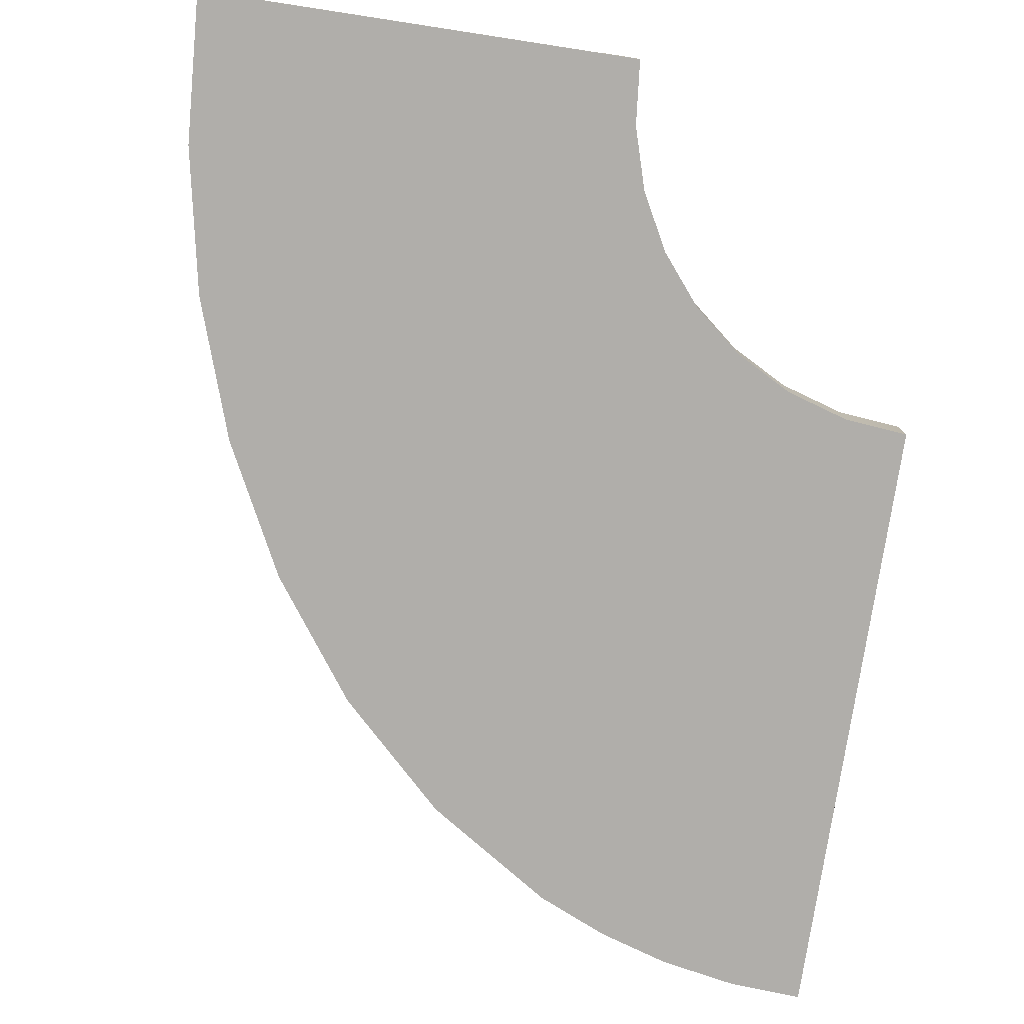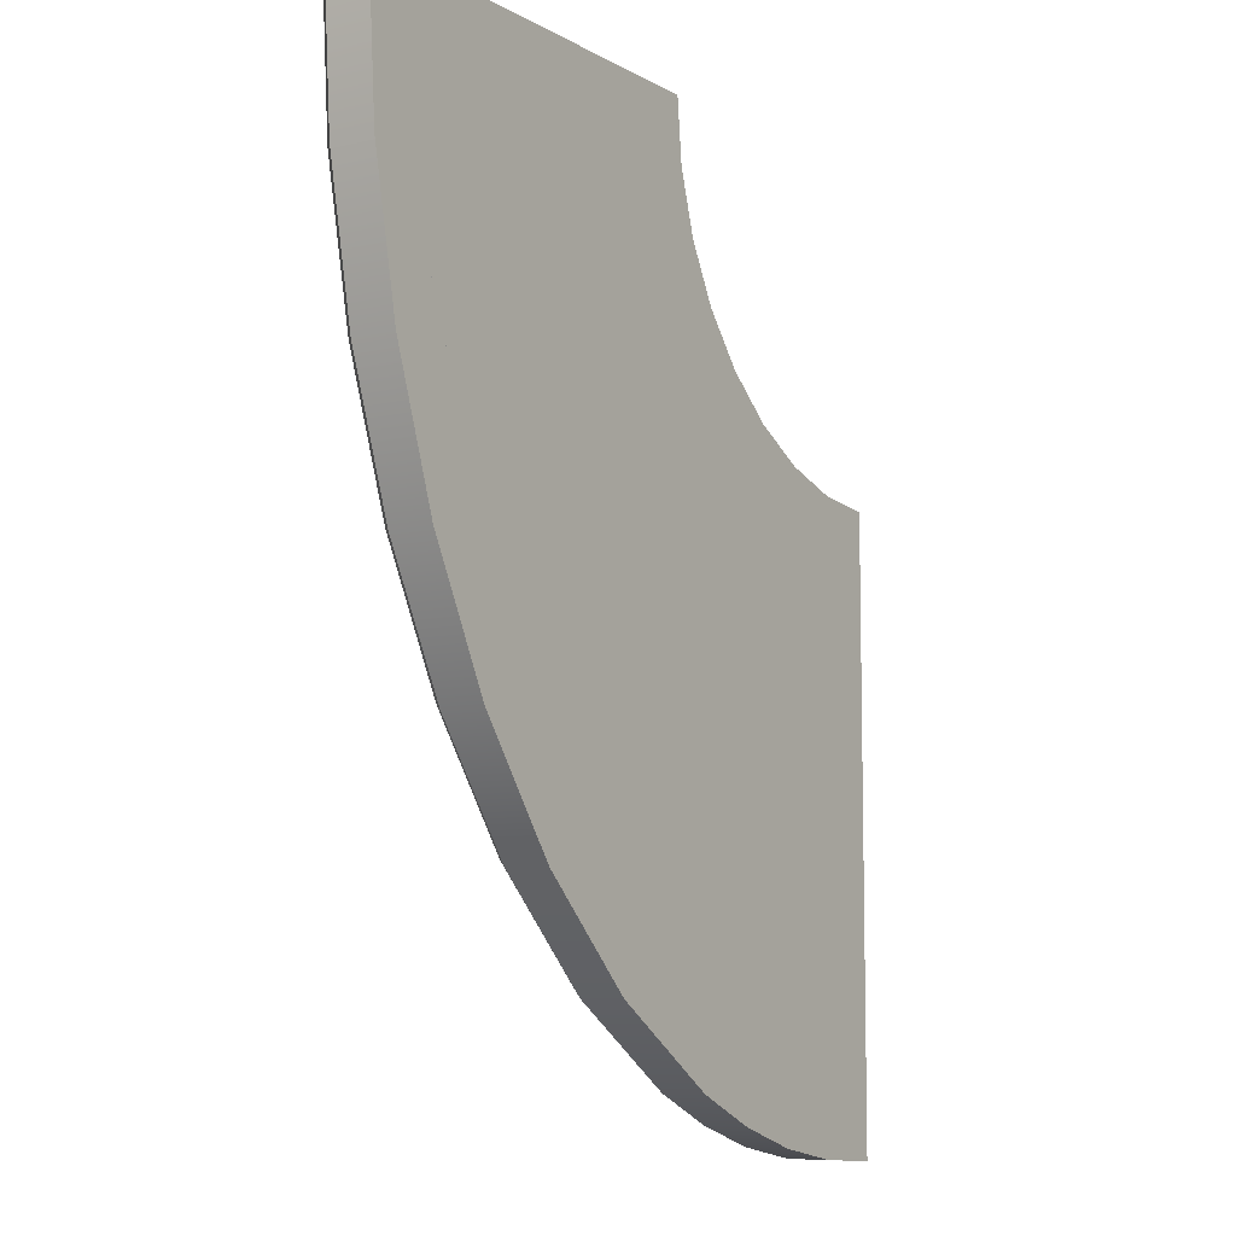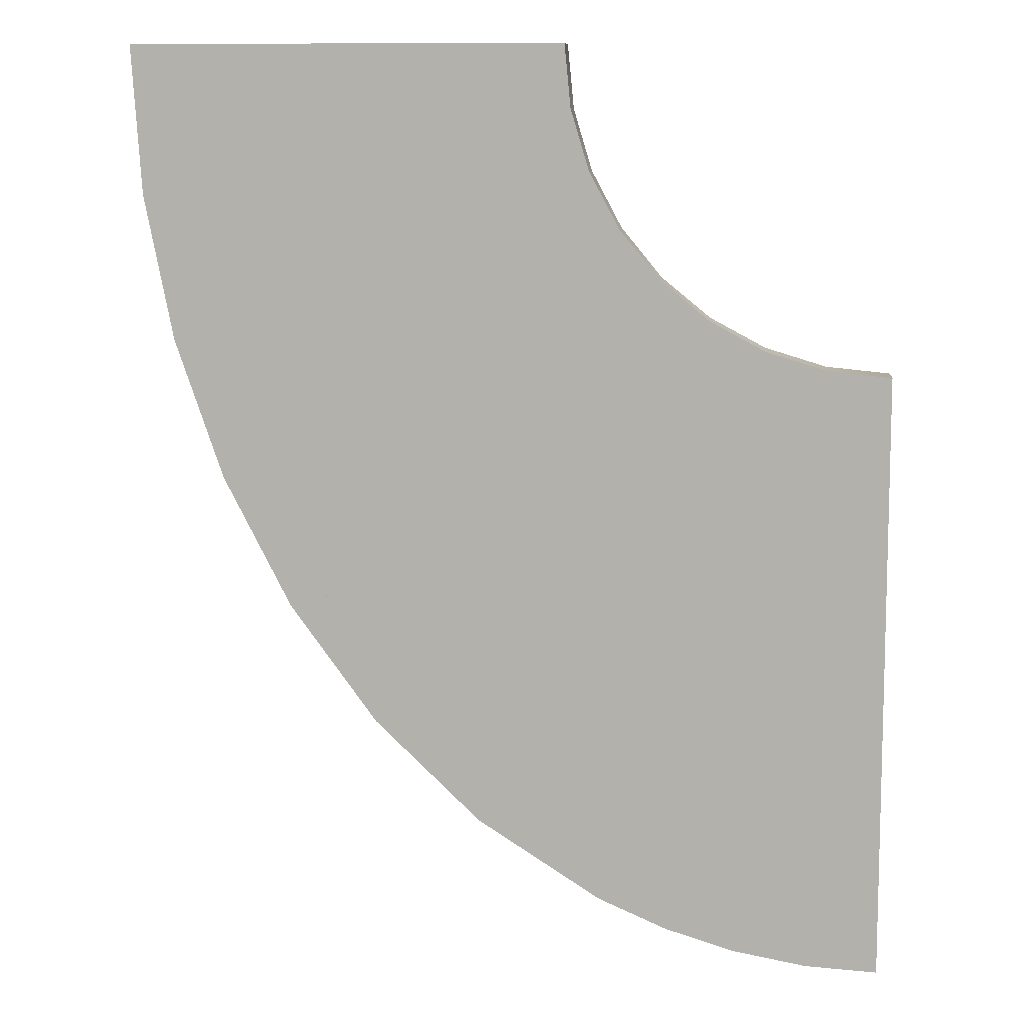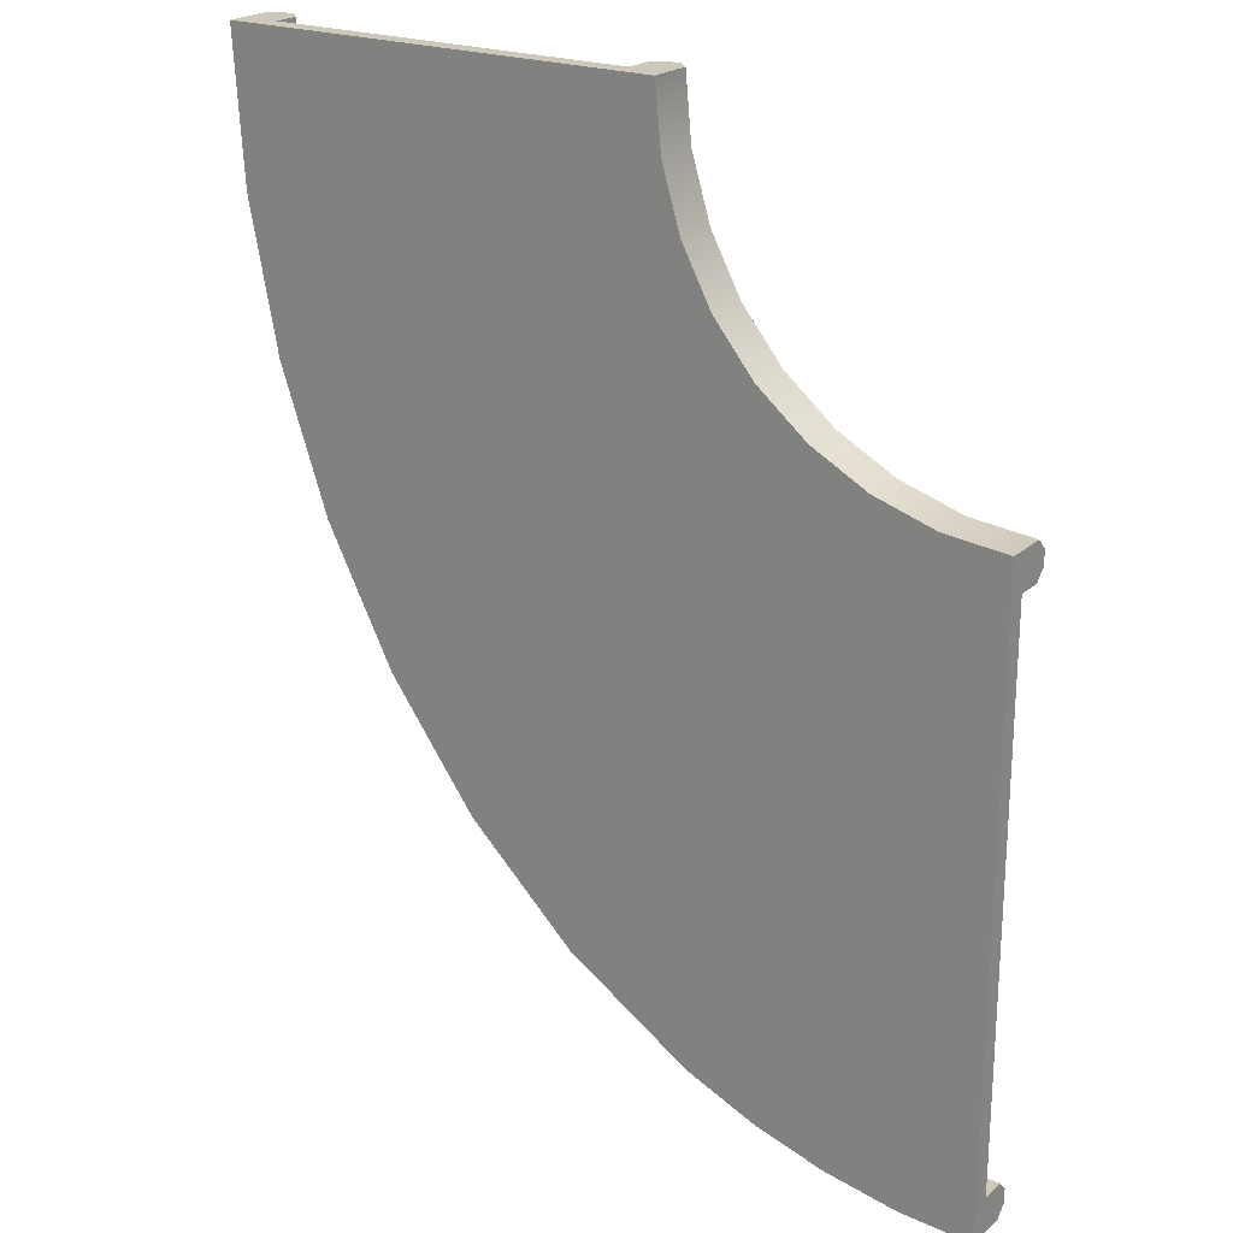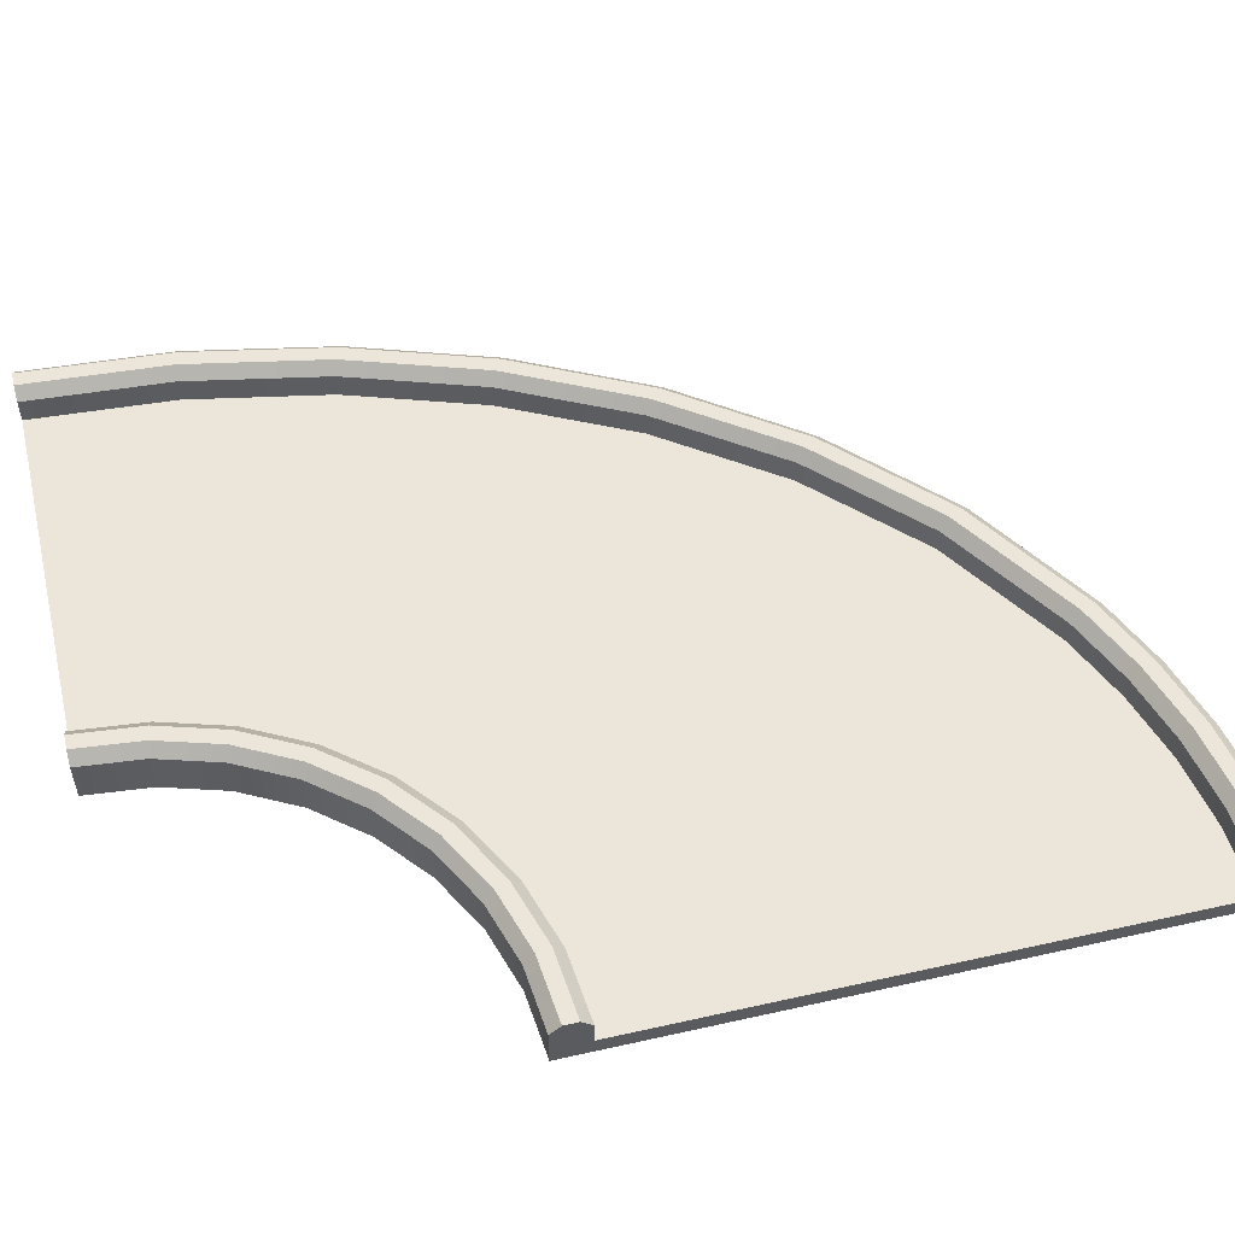
<metadata>
{"format":"obj","ext":"obj","renderer":"f3d","projection":"perspective","resolution":1024,"background":"white","views":[{"elev":-77.8,"azim":-8.7,"up":"+Y"},{"elev":-7.9,"azim":-56.4,"up":"+Z"},{"elev":9.5,"azim":5.8,"up":"+Z"},{"elev":22.1,"azim":34.3,"up":"+Z"},{"elev":54.4,"azim":76.6,"up":"+Y"}]}
</metadata>
<code>
o object1
g object1
v -1.5 0 0.5
v 0.5 0 -1.5
v 0.5 0 -2
v 0.1098 0 -1.462
v -0.2654 0 -1.348
v -0.6111 0 -1.163
v -0.9142 0 -0.9142
v -1.163 0 -0.6111
v -1.348 0 -0.2654
v -1.462 0 0.1098
v -1.475 0 0.1071
v -1.4 0 -0.2793
v -1.275 0 -0.6524
v -1.098 0 -1.004
v -0.8682 0 -1.323
v -0.587 0 -1.598
v -0.2579 0 -1.814
v -0.07436 0 -1.895
v 0.11 0 -1.952
v 0.3075 0 -1.988
v -1.5 0.05 0.5
v 0.5 0.05 -1.5
v 0.5 0.05 -2
v -1.462 0.05 0.1098
v -1.348 0.05 -0.2654
v -1.163 0.05 -0.6111
v -0.9142 0.05 -0.9142
v -0.6111 0.05 -1.163
v -0.2654 0.05 -1.348
v 0.1098 0.05 -1.462
v 0.3075 0.05 -1.988
v 0.11 0.05 -1.952
v -0.07436 0.05 -1.895
v -0.2579 0.05 -1.814
v -0.587 0.05 -1.598
v -0.8682 0.05 -1.323
v -1.098 0.05 -1.004
v -1.275 0.05 -0.6524
v -1.4 0.05 -0.2793
v -1.475 0.05 0.1071
f 20 3 2
f 19 2 4
f 17 4 5
f 16 5 6
f 15 6 7
f 14 7 8
f 13 8 9
f 9 11 12
f 10 1 11
f 9 10 11
f 9 12 13
f 13 14 8
f 14 15 7
f 15 16 6
f 16 17 5
f 17 18 4
f 18 19 4
f 19 20 2
f 22 23 31
f 30 22 32
f 29 30 34
f 28 29 35
f 27 28 36
f 26 27 37
f 25 26 38
f 25 38 39
f 39 40 25
f 40 21 24
f 40 24 25
f 26 37 38
f 27 36 37
f 28 35 36
f 29 34 35
f 30 33 34
f 30 32 33
f 22 31 32
f 24 21 10
f 21 1 10
f 9 25 24
f 8 26 25
f 7 27 26
f 6 28 27
f 5 29 28
f 4 30 29
f 2 22 30
f 4 2 30
f 5 4 29
f 6 5 28
f 7 6 27
f 8 7 26
f 9 8 25
f 10 9 24
f 23 22 3
f 22 2 3
f 31 23 20
f 23 3 20
f 19 32 31
f 18 33 32
f 17 34 33
f 16 35 34
f 15 36 35
f 14 37 36
f 13 38 37
f 12 39 38
f 11 40 39
f 1 21 40
f 11 1 40
f 12 11 39
f 13 12 38
f 14 13 37
f 15 14 36
f 16 15 35
f 17 16 34
f 18 17 33
f 19 18 32
f 20 19 31
o object2
g object2
v -0.5 0 0.5
v -1.5 0 0.5
v 0.5 0 -1.5
v 0.5 0 -0.5
v -1.462 0 0.1098
v -1.348 0 -0.2654
v -1.163 0 -0.6111
v -0.9142 0 -0.9142
v -0.6111 0 -1.163
v -0.2654 0 -1.348
v 0.1098 0 -1.462
v 0.3049 0 -0.4808
v 0.1173 0 -0.4239
v -0.05557 0 -0.3315
v -0.2071 0 -0.2071
v -0.3315 0 -0.05557
v -0.4239 0 0.1173
v -0.4808 0 0.3049
v -0.5 0.05 0.5
v -1.5 0.05 0.5
v 0.5 0.05 -1.5
v 0.5 0.05 -0.5
v 0.1098 0.05 -1.462
v -0.2654 0.05 -1.348
v -0.6111 0.05 -1.163
v -0.9142 0.05 -0.9142
v -1.163 0.05 -0.6111
v -1.348 0.05 -0.2654
v -1.462 0.05 0.1098
v -0.4808 0.05 0.3049
v -0.4239 0.05 0.1173
v -0.3315 0.05 -0.05557
v -0.2071 0.05 -0.2071
v -0.05557 0.05 -0.3315
v 0.1173 0.05 -0.4239
v 0.3049 0.05 -0.4808
f 43 44 52
f 51 52 53
f 50 53 54
f 49 54 55
f 48 55 56
f 47 56 57
f 46 57 58
f 42 45 58
f 58 41 42
f 45 46 58
f 46 47 57
f 47 48 56
f 48 49 55
f 49 50 54
f 50 51 53
f 51 43 52
f 76 62 61
f 75 76 63
f 74 75 64
f 73 74 65
f 72 73 66
f 71 72 67
f 70 71 68
f 69 60 70
f 70 68 69
f 60 59 70
f 71 67 68
f 72 66 67
f 73 65 66
f 74 64 65
f 75 63 64
f 76 61 63
f 42 41 60
f 41 59 60
f 45 42 69
f 42 60 69
f 68 46 45
f 67 47 46
f 66 48 47
f 65 49 48
f 64 50 49
f 63 51 50
f 61 43 51
f 63 61 51
f 64 63 50
f 65 64 49
f 66 65 48
f 67 66 47
f 68 67 46
f 69 68 45
f 44 43 62
f 43 61 62
f 52 44 76
f 44 62 76
f 75 53 52
f 74 54 53
f 73 55 54
f 72 56 55
f 71 57 56
f 70 58 57
f 59 41 58
f 70 59 58
f 71 70 57
f 72 71 56
f 73 72 55
f 74 73 54
f 75 74 53
f 76 75 52
o object3
g object3
v 0.5 0 -0.5
v -0.5 0 0.5
v -0.4 0 0.5
v 0.5 0 -0.4
v 0.3244 0 -0.3827
v 0.1556 0 -0.3315
v -1.386e-05 0 -0.2483
v -0.1364 0 -0.1364
v -0.2483 0 -1.386e-05
v -0.3315 0 0.1556
v -0.3827 0 0.3244
v -0.4808 0 0.3049
v -0.4239 0 0.1173
v -0.3315 0 -0.05557
v -0.2071 0 -0.2071
v -0.05557 0 -0.3315
v 0.1173 0 -0.4239
v 0.3049 0 -0.4808
v -0.43 0.15 0.5
v 0.5 0.15 -0.43
v 0.5 0.15 -0.47
v -0.47 0.15 0.5
v -0.4121 0.15 0.3186
v -0.3592 0.15 0.1441
v -0.2733 0.15 -0.01668
v -0.1576 0.15 -0.1576
v -0.01668 0.15 -0.2733
v 0.1441 0.15 -0.3592
v 0.3186 0.15 -0.4121
v 0.3108 0.15 -0.4514
v 0.1288 0.15 -0.3962
v -0.0389 0.15 -0.3065
v -0.1859 0.15 -0.1859
v -0.3065 0.15 -0.0389
v -0.3962 0.15 0.1288
v -0.4514 0.15 0.3108
v 0.5 0.12 -0.5
v 0.3049 0.12 -0.4808
v 0.1173 0.12 -0.4239
v -0.05557 0.12 -0.3315
v -0.2071 0.12 -0.2071
v -0.3315 0.12 -0.05557
v -0.4239 0.12 0.1173
v -0.4808 0.12 0.3049
v -0.5 0.12 0.5
v -0.4 0.12 0.5
v -0.3827 0.12 0.3244
v -0.3315 0.12 0.1556
v -0.2483 0.12 -1.396e-05
v -0.1364 0.12 -0.1364
v -1.396e-05 0.12 -0.2483
v 0.1556 0.12 -0.3315
v 0.3244 0.12 -0.3827
v 0.5 0.12 -0.4
f 87 79 78
f 86 87 88
f 85 86 89
f 84 85 90
f 83 84 91
f 82 83 92
f 81 82 93
f 81 94 77
f 81 93 94
f 77 80 81
f 82 92 93
f 83 91 92
f 84 90 91
f 85 89 90
f 86 88 89
f 87 78 88
f 98 95 99
f 112 99 100
f 111 100 101
f 110 101 102
f 109 102 103
f 108 103 104
f 107 104 105
f 105 97 106
f 105 96 97
f 106 107 105
f 107 108 104
f 108 109 103
f 109 110 102
f 110 111 101
f 111 112 100
f 112 98 99
f 114 113 94
f 113 77 94
f 114 94 93
f 115 93 92
f 116 92 91
f 118 91 90
f 119 90 89
f 120 89 88
f 88 78 121
f 88 121 120
f 120 119 89
f 119 118 90
f 118 117 91
f 117 116 91
f 116 115 92
f 115 114 93
f 122 95 98
f 121 78 122
f 78 79 122
f 122 98 121
f 123 122 87
f 122 79 87
f 123 87 86
f 124 86 85
f 125 85 84
f 127 84 83
f 128 83 82
f 129 82 81
f 81 80 130
f 81 130 129
f 129 128 82
f 128 127 83
f 127 126 84
f 126 125 84
f 125 124 85
f 124 123 86
f 97 96 130
f 77 113 130
f 130 80 77
f 113 97 130
f 106 97 114
f 97 113 114
f 106 114 115
f 107 115 116
f 108 116 117
f 110 117 118
f 111 118 119
f 112 119 120
f 120 121 98
f 120 98 112
f 112 111 119
f 111 110 118
f 110 109 117
f 109 108 117
f 108 107 116
f 107 106 115
f 99 95 123
f 95 122 123
f 99 123 124
f 100 124 125
f 101 125 126
f 103 126 127
f 104 127 128
f 105 128 129
f 129 130 96
f 129 96 105
f 105 104 128
f 104 103 127
f 103 102 126
f 102 101 126
f 101 100 125
f 100 99 124
o object4
g object4
v 0.5 0 -2
v -1.5 0 0.5
v -1.6 0 0.5
v 0.5 0 -2.1
v 0.3075 0 -1.988
v 0.11 0 -1.952
v -0.07436 0 -1.895
v -0.2579 0 -1.814
v -0.587 0 -1.598
v -0.8682 0 -1.323
v -1.098 0 -1.004
v -1.275 0 -0.6524
v -1.4 0 -0.2793
v -1.475 0 0.1071
v -1.574 0 0.08981
v -1.495 0 -0.3135
v -1.362 0 -0.7025
v -1.175 0 -1.068
v -0.9331 0 -1.401
v -0.6374 0 -1.686
v -0.2922 0 -1.908
v -0.1002 0 -1.992
v 0.09266 0 -2.051
v 0.2989 0 -2.088
v 0.5 0.15 -2.03
v -1.53 0.15 0.5
v -1.57 0.15 0.5
v 0.5 0.15 -2.07
v 0.2985 0.15 -2.058
v 0.09885 0.15 -2.021
v -0.09468 0.15 -1.962
v -0.2802 0.15 -1.88
v -0.6204 0.15 -1.661
v -0.9119 0.15 -1.379
v -1.15 0.15 -1.051
v -1.335 0.15 -0.6891
v -1.466 0.15 -0.3045
v -1.544 0.15 0.09437
v -1.505 0.15 0.1026
v -1.429 0.15 -0.2883
v -1.302 0.15 -0.6657
v -1.122 0.15 -1.021
v -0.8894 0.15 -1.345
v -0.6041 0.15 -1.623
v -0.2698 0.15 -1.841
v -0.087 0.15 -1.922
v 0.1038 0.15 -1.981
v 0.3003 0.15 -2.018
v 0.5 0.12 -2
v 0.3075 0.12 -1.988
v 0.11 0.12 -1.952
v -0.07435 0.12 -1.895
v -0.2578 0.12 -1.814
v -0.587 0.12 -1.598
v -0.8682 0.12 -1.323
v -1.098 0.12 -1.004
v -1.275 0.12 -0.6524
v -1.4 0.12 -0.2793
v -1.475 0.12 0.1071
v -1.5 0.12 0.5
v -0.5852 0.12 -1.6
v -0.8666 0.12 -1.325
v -1.097 0.12 -1.006
v -1.274 0.12 -0.6542
v -1.4 0.12 -0.2807
v -1.475 0.12 0.1064
v 0.3039 0.12 -1.988
v 0.111 0.12 -1.952
v -0.07644 0.12 -1.894
v -0.2562 0.12 -1.814
v -1.6 0.12 0.5
v -1.574 0.12 0.08983
v -1.495 0.12 -0.3135
v -1.362 0.12 -0.7025
v -1.175 0.12 -1.068
v -0.933 0.12 -1.401
v -0.6374 0.12 -1.686
v -0.2922 0.12 -1.908
v -0.1002 0.12 -1.992
v 0.09266 0.12 -2.051
v 0.2989 0.12 -2.088
v 0.5 0.12 -2.1
v -1.574 0.12 0.09053
v -1.495 0.12 -0.3122
v -1.363 0.12 -0.7007
v -1.176 0.12 -1.066
v -0.9346 0.12 -1.399
v -0.6391 0.12 -1.684
v -0.2938 0.12 -1.907
v -0.1052 0.12 -1.99
v 0.2948 0.12 -2.088
v 0.0917 0.12 -2.05
f 134 131 135
f 153 135 136
f 152 136 137
f 151 137 138
f 150 138 139
f 149 139 140
f 148 140 141
f 147 141 142
f 146 142 143
f 144 145 146
f 144 133 145
f 144 132 133
f 146 143 144
f 146 147 142
f 147 148 141
f 148 149 140
f 149 150 139
f 150 151 138
f 151 152 137
f 152 153 136
f 153 154 135
f 154 134 135
f 155 158 159
f 178 159 160
f 177 160 161
f 176 161 162
f 175 162 163
f 174 163 164
f 173 164 165
f 172 165 166
f 171 166 167
f 170 167 168
f 168 157 169
f 157 156 169
f 169 170 168
f 170 171 167
f 171 172 166
f 172 173 165
f 173 174 164
f 174 175 163
f 175 176 162
f 176 177 161
f 177 178 160
f 178 155 159
f 135 131 180
f 131 179 180
f 135 198 181
f 136 181 182
f 137 182 199
f 137 200 183
f 138 183 191
f 139 191 184
f 140 139 192
f 141 140 193
f 142 141 194
f 143 142 195
f 144 143 196
f 189 132 144
f 189 190 132
f 144 196 189
f 143 188 196
f 143 195 188
f 142 187 195
f 142 194 187
f 141 186 194
f 141 193 186
f 140 185 193
f 140 192 185
f 139 184 192
f 139 138 191
f 137 199 200
f 183 138 137
f 137 136 182
f 135 197 198
f 135 180 197
f 181 136 135
f 133 201 213
f 145 213 202
f 146 145 214
f 147 146 215
f 148 147 216
f 149 148 217
f 150 149 218
f 151 150 219
f 152 151 220
f 153 152 222
f 153 222 210
f 154 153 221
f 211 134 154
f 211 212 134
f 154 221 211
f 153 210 221
f 152 209 222
f 152 220 209
f 151 208 220
f 151 219 208
f 150 207 219
f 150 218 207
f 149 206 218
f 149 217 206
f 148 205 217
f 148 216 205
f 147 204 216
f 147 215 204
f 146 203 215
f 146 214 203
f 145 202 214
f 145 133 213
f 158 155 179
f 212 179 131
f 131 134 212
f 212 158 179
f 190 156 157
f 132 190 201
f 201 133 132
f 190 157 201
f 213 201 168
f 202 168 167
f 203 167 166
f 204 166 165
f 205 165 164
f 206 164 163
f 207 163 162
f 208 219 162
f 161 220 208
f 209 220 161
f 160 222 209
f 210 222 159
f 159 211 221
f 158 212 211
f 159 158 211
f 159 221 210
f 222 160 159
f 161 160 209
f 162 161 208
f 219 207 162
f 207 218 163
f 218 206 163
f 206 217 164
f 217 205 164
f 205 216 165
f 216 204 165
f 204 215 166
f 215 203 166
f 203 214 167
f 214 202 167
f 201 157 168
f 202 213 168
f 180 179 155
f 197 180 178
f 197 178 177
f 198 177 176
f 199 176 175
f 183 175 174
f 184 174 173
f 185 173 172
f 186 172 171
f 187 171 170
f 188 170 169
f 169 156 189
f 156 190 189
f 189 196 169
f 169 196 188
f 188 195 170
f 170 195 187
f 187 194 171
f 171 194 186
f 186 193 172
f 172 193 185
f 185 192 173
f 173 192 184
f 184 191 174
f 174 191 183
f 183 200 175
f 200 199 175
f 176 182 181
f 176 199 182
f 181 198 176
f 198 197 177
f 180 155 178

</code>
